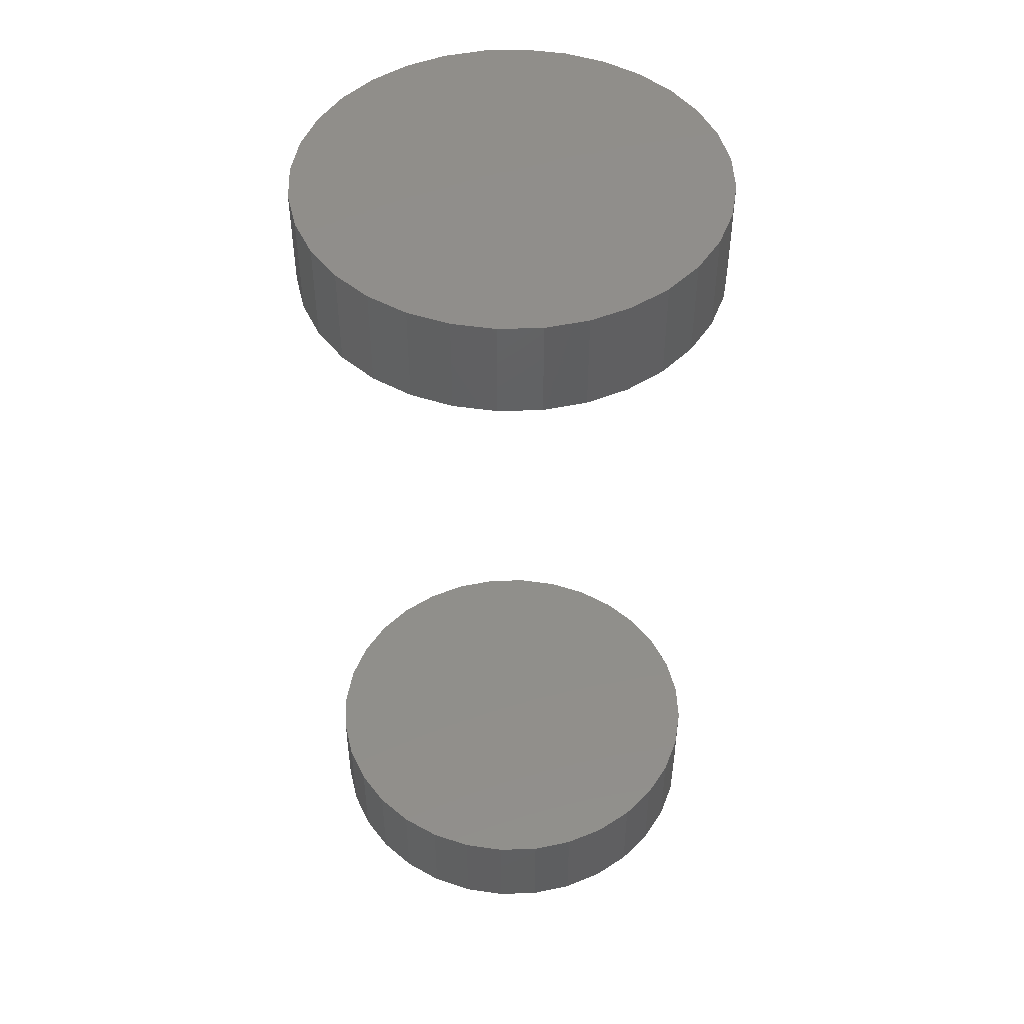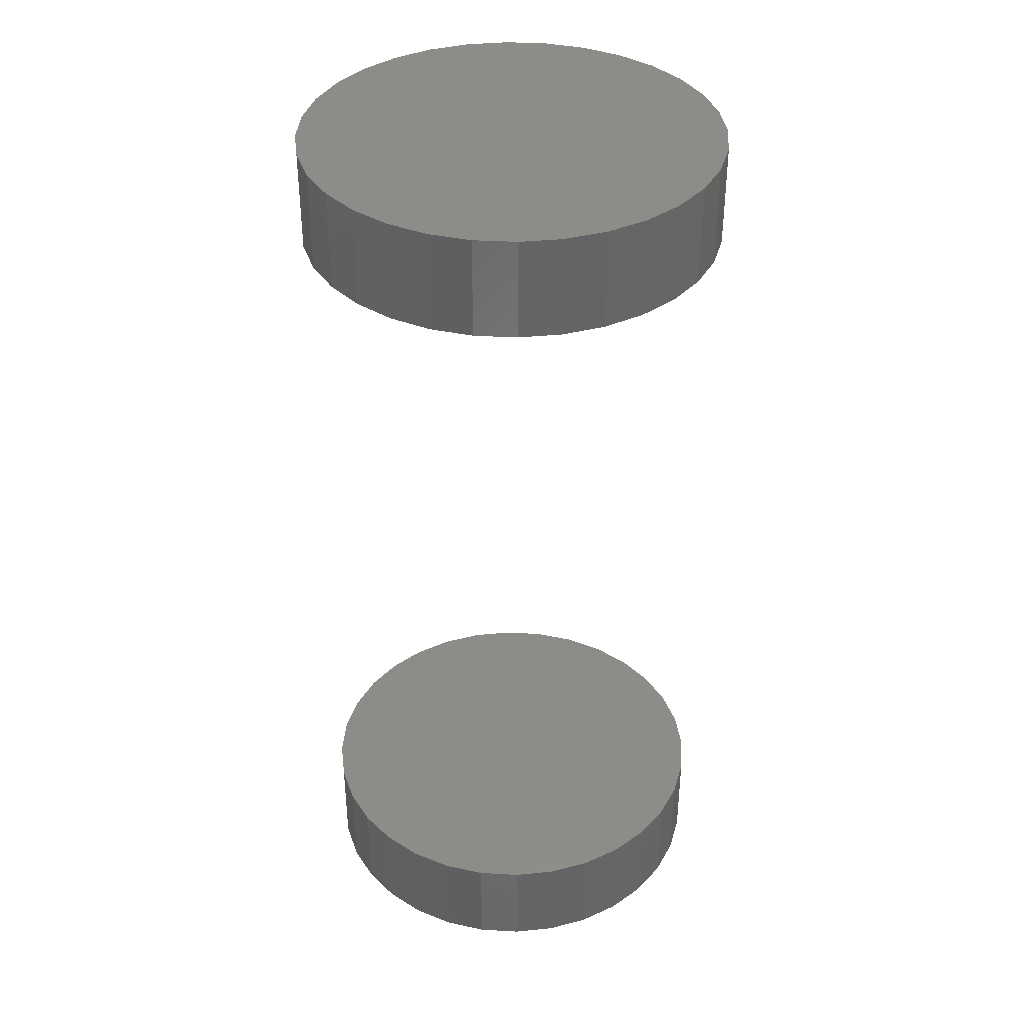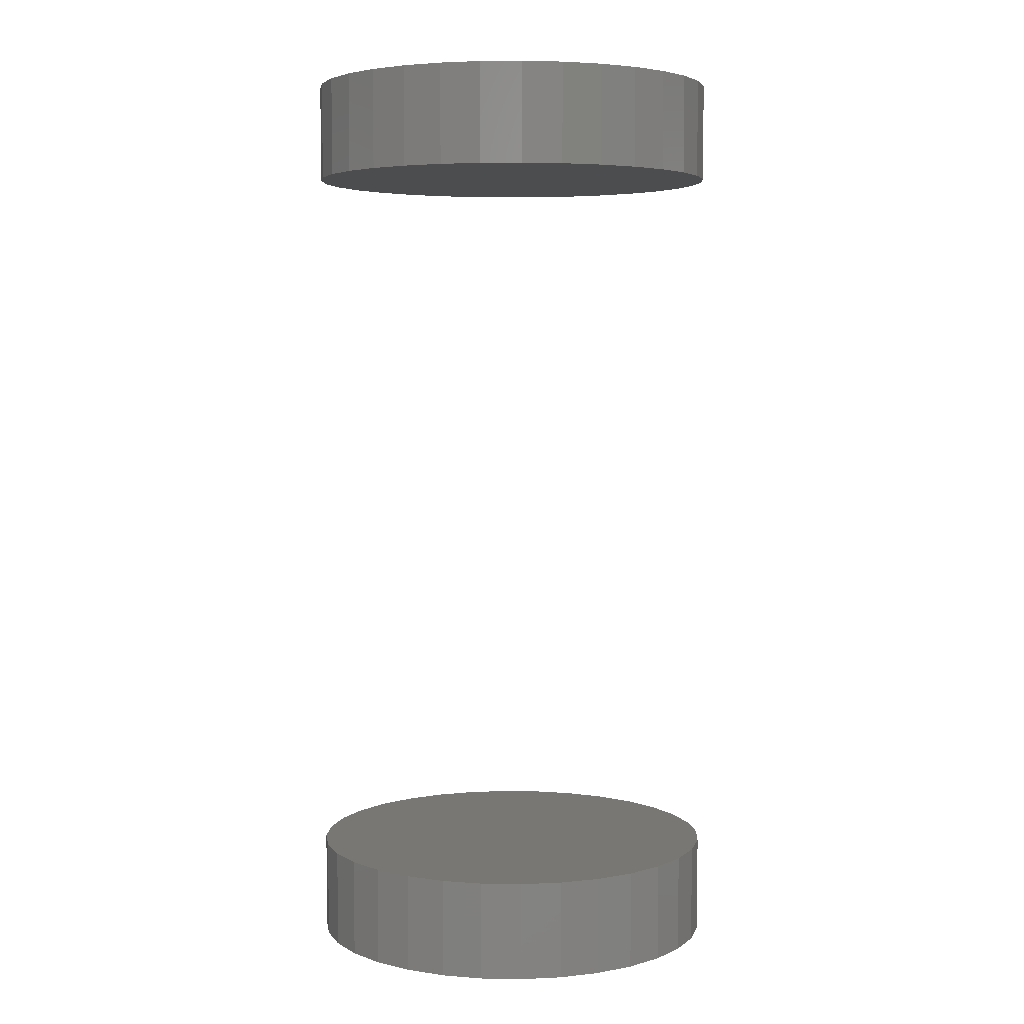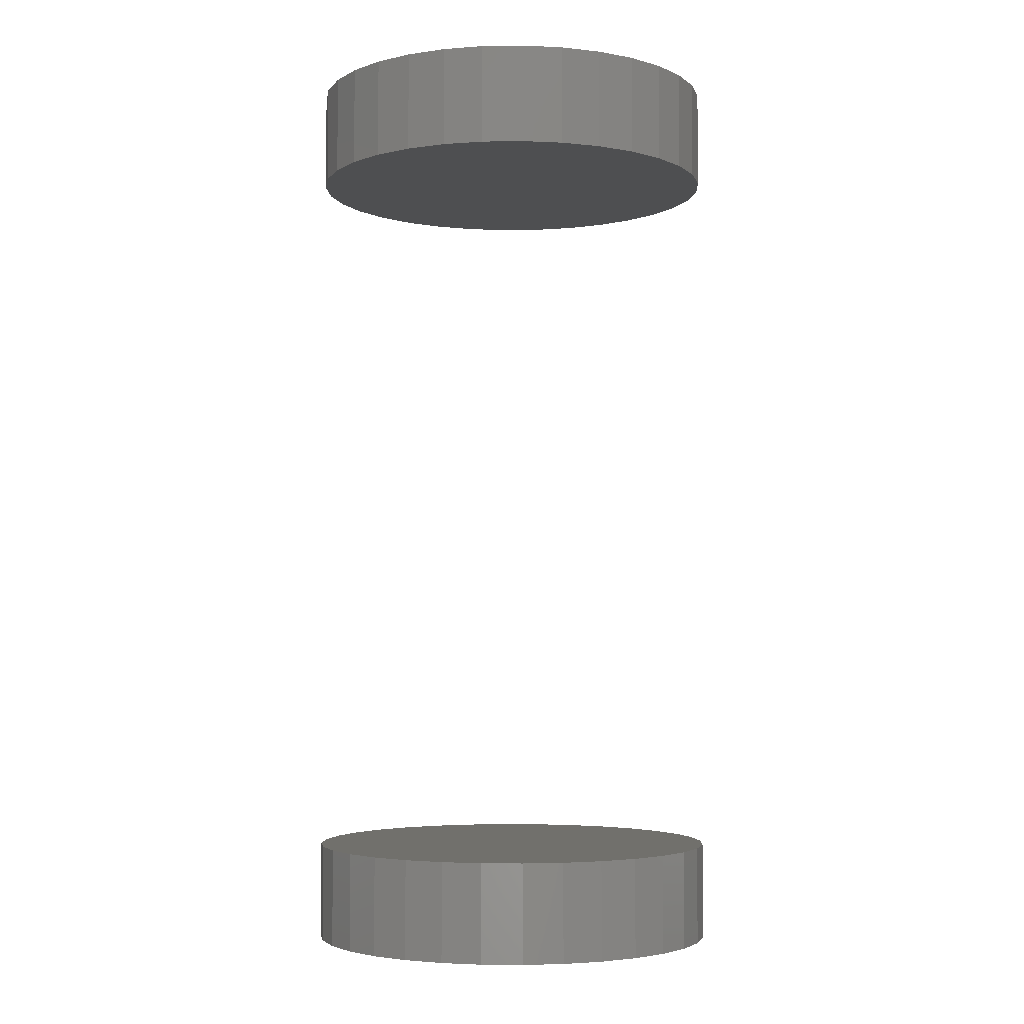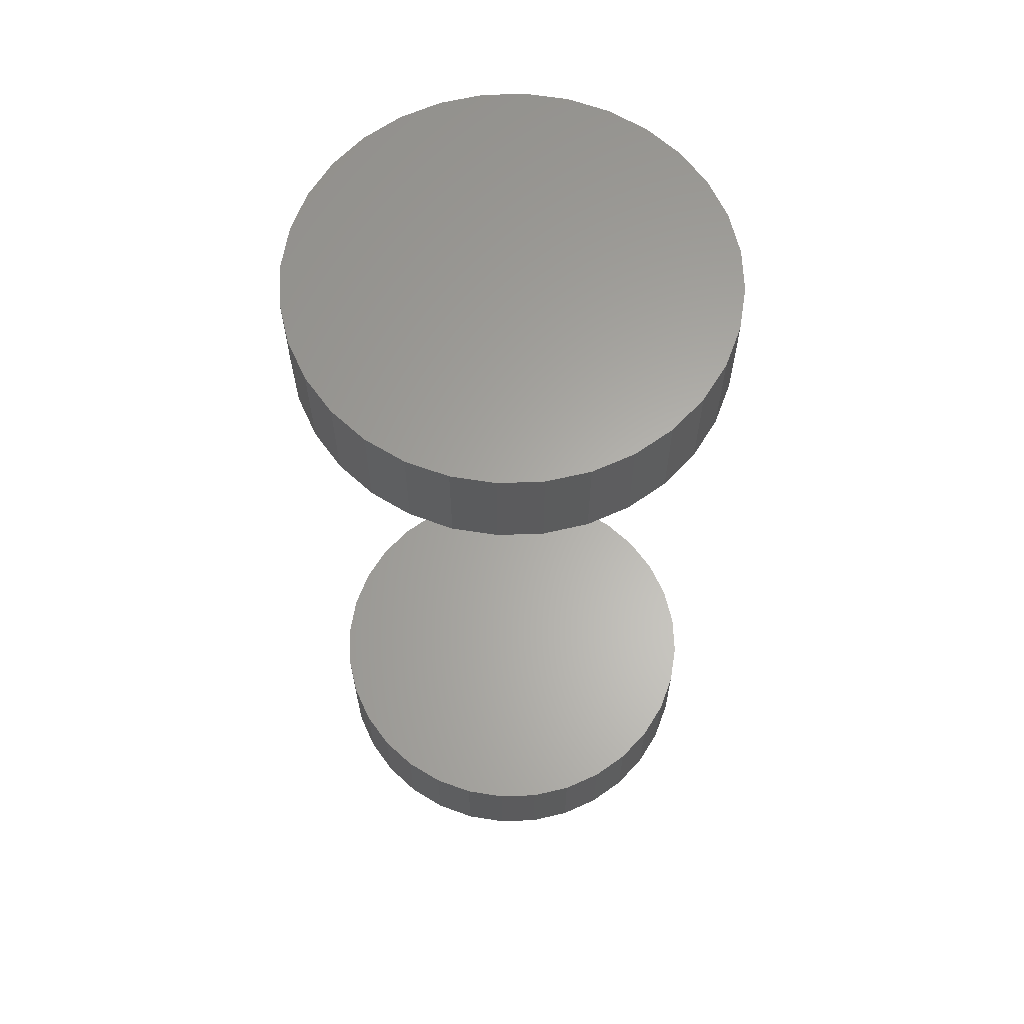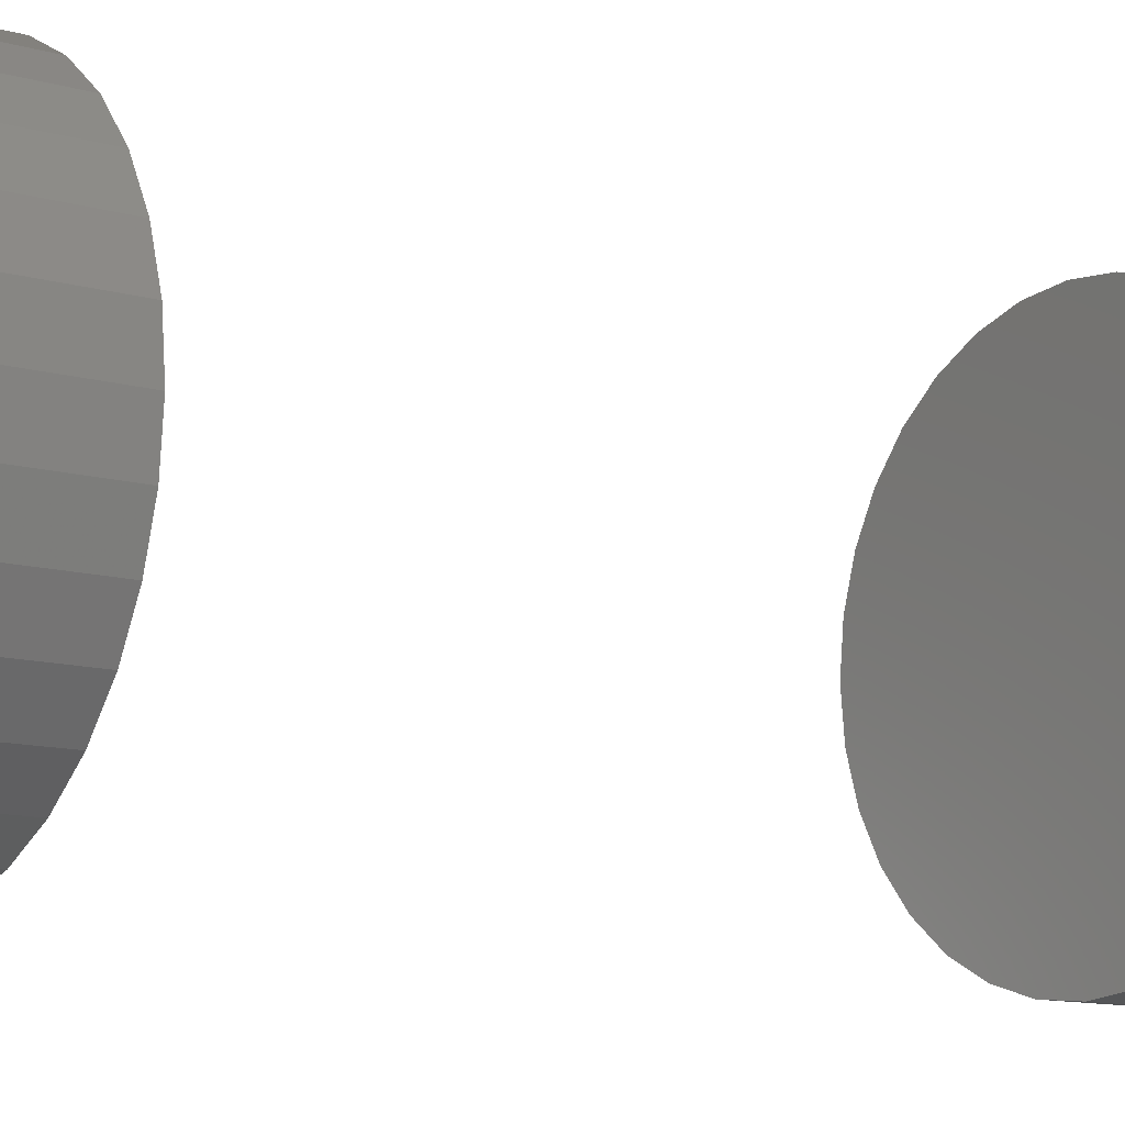
<metadata>
{"format":"stl","ext":"stl","renderer":"f3d","projection":"perspective","resolution":1024,"background":"white","views":[{"elev":47.7,"azim":48.6,"up":"+Z"},{"elev":37.9,"azim":21.0,"up":"+Z"},{"elev":4.7,"azim":-2.6,"up":"+Z"},{"elev":-4.0,"azim":64.6,"up":"+Z"},{"elev":63.0,"azim":-75.2,"up":"+Z"},{"elev":-11.0,"azim":53.7,"up":"+Y"}]}
</metadata>
<code>
# stl→obj: 128 verts, 248 faces
v -0.05181 4.987e-17 0.1797
v -0.05181 4.987e-17 0.2031
v -0.05086 0.009626 0.1797
v -0.05086 0.009626 0.2031
v -0.04805 0.01888 0.1797
v -0.04805 0.01888 0.2031
v -0.04349 0.02741 0.1797
v -0.04349 0.02741 0.2031
v -0.03736 0.03489 0.1797
v -0.03736 0.03489 0.2031
v -0.02988 0.04103 0.1797
v -0.02988 0.04103 0.2031
v -0.02135 0.04559 0.1797
v -0.02135 0.04559 0.2031
v -0.01209 0.04839 0.1797
v -0.01209 0.04839 0.2031
v -0.002467 0.04934 0.1797
v -0.002467 0.04934 0.2031
v 0.007159 0.04839 0.1797
v 0.007159 0.04839 0.2031
v 0.01642 0.04559 0.1797
v 0.01642 0.04559 0.2031
v 0.02495 0.04103 0.1797
v 0.02495 0.04103 0.2031
v 0.03242 0.03489 0.1797
v 0.03242 0.03489 0.2031
v 0.03856 0.02741 0.1797
v 0.03856 0.02741 0.2031
v 0.04312 0.01888 0.1797
v 0.04312 0.01888 0.2031
v 0.04593 0.009626 0.1797
v 0.04593 0.009626 0.2031
v 0.04688 -9.973e-17 0.1797
v 0.04688 0 0.2031
v -0.05181 4.987e-17 -0.01562
v -0.05181 4.987e-17 0.007812
v -0.05086 0.009626 -0.01562
v -0.05086 0.009626 0.007812
v -0.04805 0.01888 -0.01562
v -0.04805 0.01888 0.007812
v -0.04349 0.02741 -0.01562
v -0.04349 0.02741 0.007812
v -0.03736 0.03489 -0.01562
v -0.03736 0.03489 0.007812
v -0.02988 0.04103 -0.01562
v -0.02988 0.04103 0.007812
v -0.02135 0.04559 -0.01562
v -0.02135 0.04559 0.007812
v -0.01209 0.04839 -0.01562
v -0.01209 0.04839 0.007812
v -0.002467 0.04934 -0.01562
v -0.002467 0.04934 0.007812
v 0.007159 0.04839 -0.01562
v 0.007159 0.04839 0.007812
v 0.01642 0.04559 -0.01562
v 0.01642 0.04559 0.007812
v 0.02495 0.04103 -0.01562
v 0.02495 0.04103 0.007812
v 0.03242 0.03489 -0.01562
v 0.03242 0.03489 0.007812
v 0.03856 0.02741 -0.01562
v 0.03856 0.02741 0.007812
v 0.04312 0.01888 -0.01562
v 0.04312 0.01888 0.007812
v 0.04593 0.009626 -0.01562
v 0.04593 0.009626 0.007812
v 0.04688 -9.973e-17 -0.01562
v 0.04688 0 0.007812
v 0.04593 -0.009626 0.1797
v 0.04593 -0.009626 0.2031
v 0.04312 -0.01888 0.1797
v 0.04312 -0.01888 0.2031
v 0.03856 -0.02741 0.1797
v 0.03856 -0.02741 0.2031
v 0.03242 -0.03489 0.1797
v 0.03242 -0.03489 0.2031
v 0.02495 -0.04103 0.1797
v 0.02495 -0.04103 0.2031
v 0.01642 -0.04559 0.1797
v 0.01642 -0.04559 0.2031
v 0.007159 -0.04839 0.1797
v 0.007159 -0.04839 0.2031
v -0.002467 -0.04934 0.1797
v -0.002467 -0.04934 0.2031
v -0.01209 -0.04839 0.1797
v -0.01209 -0.04839 0.2031
v -0.02135 -0.04559 0.1797
v -0.02135 -0.04559 0.2031
v -0.02988 -0.04103 0.1797
v -0.02988 -0.04103 0.2031
v -0.03736 -0.03489 0.1797
v -0.03736 -0.03489 0.2031
v -0.04349 -0.02741 0.1797
v -0.04349 -0.02741 0.2031
v -0.04805 -0.01888 0.1797
v -0.04805 -0.01888 0.2031
v -0.05086 -0.009626 0.1797
v -0.05086 -0.009626 0.2031
v 0.04593 -0.009626 -0.01562
v 0.04593 -0.009626 0.007812
v 0.04312 -0.01888 -0.01562
v 0.04312 -0.01888 0.007812
v 0.03856 -0.02741 -0.01562
v 0.03856 -0.02741 0.007812
v 0.03242 -0.03489 -0.01562
v 0.03242 -0.03489 0.007812
v 0.02495 -0.04103 -0.01562
v 0.02495 -0.04103 0.007812
v 0.01642 -0.04559 -0.01562
v 0.01642 -0.04559 0.007812
v 0.007159 -0.04839 -0.01562
v 0.007159 -0.04839 0.007812
v -0.002467 -0.04934 -0.01562
v -0.002467 -0.04934 0.007812
v -0.01209 -0.04839 -0.01562
v -0.01209 -0.04839 0.007812
v -0.02135 -0.04559 -0.01562
v -0.02135 -0.04559 0.007812
v -0.02988 -0.04103 -0.01562
v -0.02988 -0.04103 0.007812
v -0.03736 -0.03489 -0.01562
v -0.03736 -0.03489 0.007812
v -0.04349 -0.02741 -0.01562
v -0.04349 -0.02741 0.007812
v -0.04805 -0.01888 -0.01562
v -0.04805 -0.01888 0.007812
v -0.05086 -0.009626 -0.01562
v -0.05086 -0.009626 0.007812
f 1 2 3
f 3 2 4
f 3 4 5
f 5 4 6
f 5 6 7
f 7 6 8
f 7 8 9
f 9 8 10
f 9 10 11
f 11 10 12
f 11 12 13
f 13 12 14
f 13 14 15
f 15 14 16
f 15 16 17
f 17 16 18
f 17 18 19
f 19 18 20
f 19 20 21
f 21 20 22
f 21 22 23
f 23 22 24
f 23 24 25
f 25 24 26
f 25 26 27
f 27 26 28
f 27 28 29
f 29 28 30
f 29 30 31
f 31 30 32
f 31 32 33
f 33 32 34
f 35 36 37
f 37 36 38
f 37 38 39
f 39 38 40
f 39 40 41
f 41 40 42
f 41 42 43
f 43 42 44
f 43 44 45
f 45 44 46
f 45 46 47
f 47 46 48
f 47 48 49
f 49 48 50
f 49 50 51
f 51 50 52
f 51 52 53
f 53 52 54
f 53 54 55
f 55 54 56
f 55 56 57
f 57 56 58
f 57 58 59
f 59 58 60
f 59 60 61
f 61 60 62
f 61 62 63
f 63 62 64
f 63 64 65
f 65 64 66
f 65 66 67
f 67 66 68
f 33 34 69
f 69 34 70
f 69 70 71
f 71 70 72
f 71 72 73
f 73 72 74
f 73 74 75
f 75 74 76
f 75 76 77
f 77 76 78
f 77 78 79
f 79 78 80
f 79 80 81
f 81 80 82
f 81 82 83
f 83 82 84
f 83 84 85
f 85 84 86
f 85 86 87
f 87 86 88
f 87 88 89
f 89 88 90
f 89 90 91
f 91 90 92
f 91 92 93
f 93 92 94
f 93 94 95
f 95 94 96
f 95 96 97
f 97 96 98
f 97 98 1
f 1 98 2
f 67 68 99
f 99 68 100
f 99 100 101
f 101 100 102
f 101 102 103
f 103 102 104
f 103 104 105
f 105 104 106
f 105 106 107
f 107 106 108
f 107 108 109
f 109 108 110
f 109 110 111
f 111 110 112
f 111 112 113
f 113 112 114
f 113 114 115
f 115 114 116
f 115 116 117
f 117 116 118
f 117 118 119
f 119 118 120
f 119 120 121
f 121 120 122
f 121 122 123
f 123 122 124
f 123 124 125
f 125 124 126
f 125 126 127
f 127 126 128
f 127 128 35
f 35 128 36
f 52 50 48
f 54 52 48
f 54 48 56
f 56 48 46
f 56 46 58
f 58 46 44
f 58 44 60
f 60 44 42
f 60 42 62
f 62 42 40
f 62 40 64
f 64 40 38
f 64 38 66
f 100 126 102
f 102 126 124
f 102 124 104
f 104 124 122
f 104 122 106
f 106 122 120
f 106 120 108
f 108 120 118
f 108 118 110
f 110 118 116
f 110 116 114
f 110 114 112
f 66 38 68
f 68 38 36
f 68 36 100
f 100 36 128
f 100 128 126
f 13 15 17
f 13 17 19
f 21 13 19
f 11 13 21
f 23 11 21
f 9 11 23
f 25 9 23
f 7 9 25
f 27 7 25
f 5 7 27
f 29 5 27
f 3 5 29
f 31 3 29
f 71 95 69
f 93 95 71
f 73 93 71
f 91 93 73
f 75 91 73
f 89 91 75
f 77 89 75
f 87 89 77
f 79 87 77
f 85 87 79
f 83 85 79
f 81 83 79
f 95 97 69
f 69 97 1
f 69 1 33
f 33 1 3
f 33 3 31
f 47 49 51
f 47 51 53
f 55 47 53
f 45 47 55
f 57 45 55
f 43 45 57
f 59 43 57
f 41 43 59
f 61 41 59
f 39 41 61
f 63 39 61
f 37 39 63
f 65 37 63
f 101 125 99
f 123 125 101
f 103 123 101
f 121 123 103
f 105 121 103
f 119 121 105
f 107 119 105
f 117 119 107
f 109 117 107
f 115 117 109
f 113 115 109
f 111 113 109
f 125 127 99
f 99 127 35
f 99 35 67
f 67 35 37
f 67 37 65
f 18 16 14
f 20 18 14
f 20 14 22
f 22 14 12
f 22 12 24
f 24 12 10
f 24 10 26
f 26 10 8
f 26 8 28
f 28 8 6
f 28 6 30
f 30 6 4
f 30 4 32
f 70 96 72
f 72 96 94
f 72 94 74
f 74 94 92
f 74 92 76
f 76 92 90
f 76 90 78
f 78 90 88
f 78 88 80
f 80 88 86
f 80 86 84
f 80 84 82
f 32 4 34
f 34 4 2
f 34 2 70
f 70 2 98
f 70 98 96

</code>
